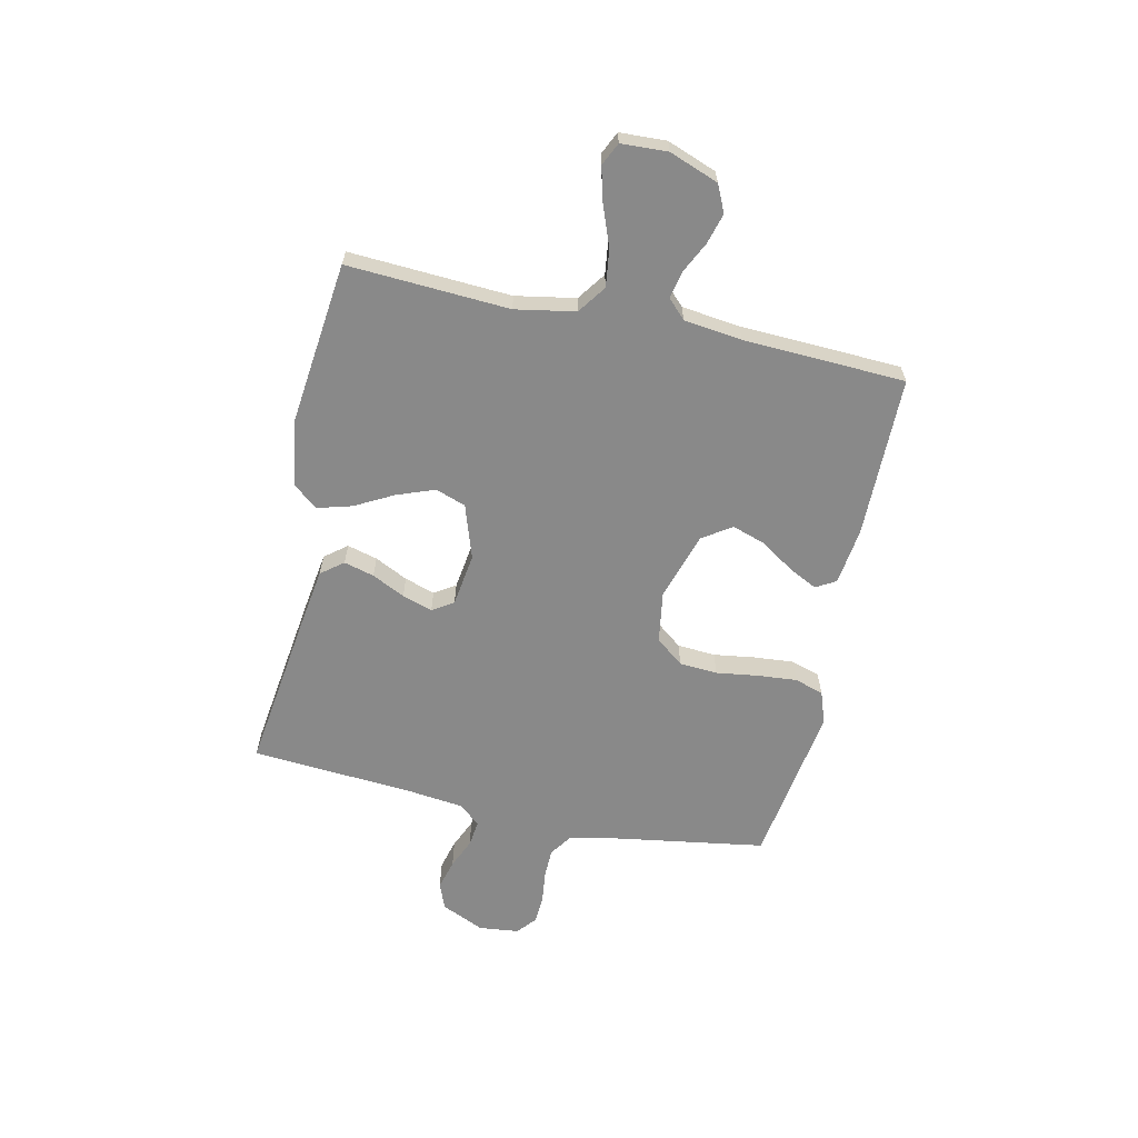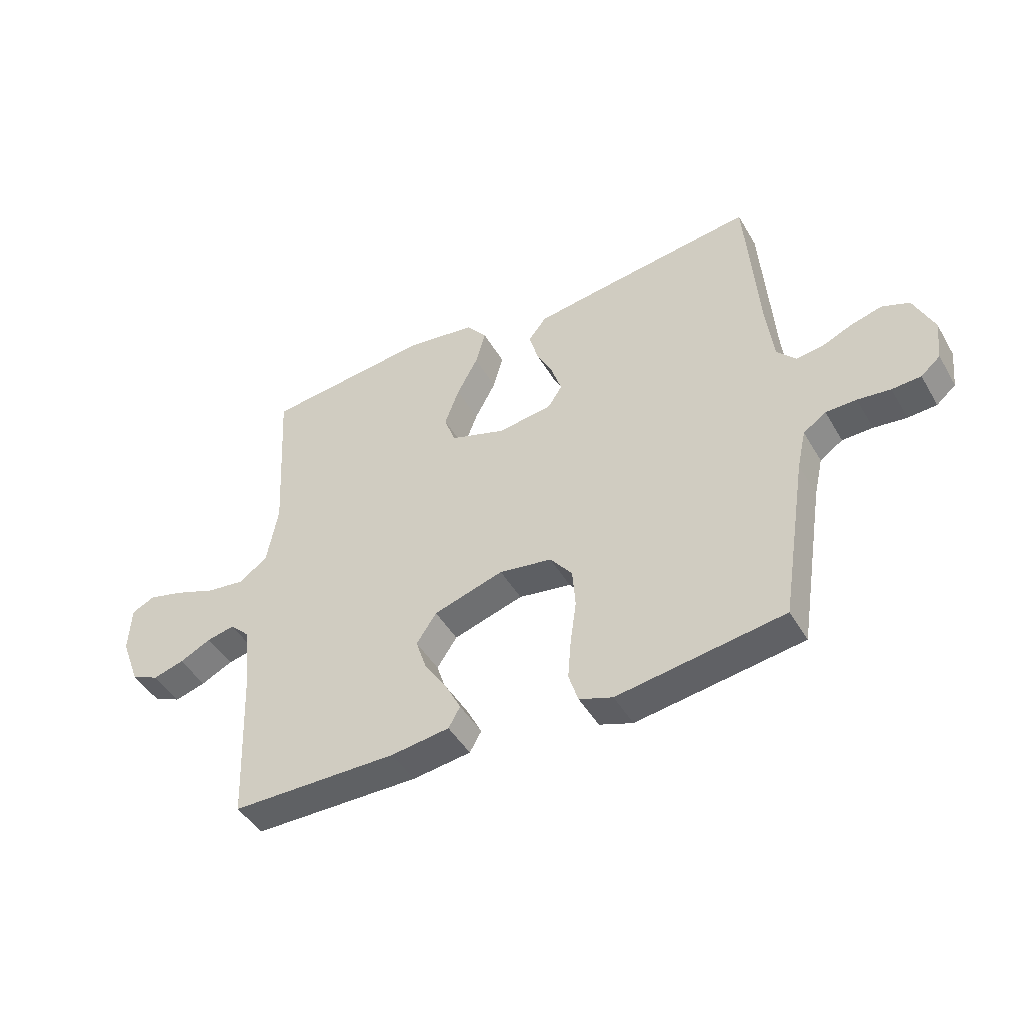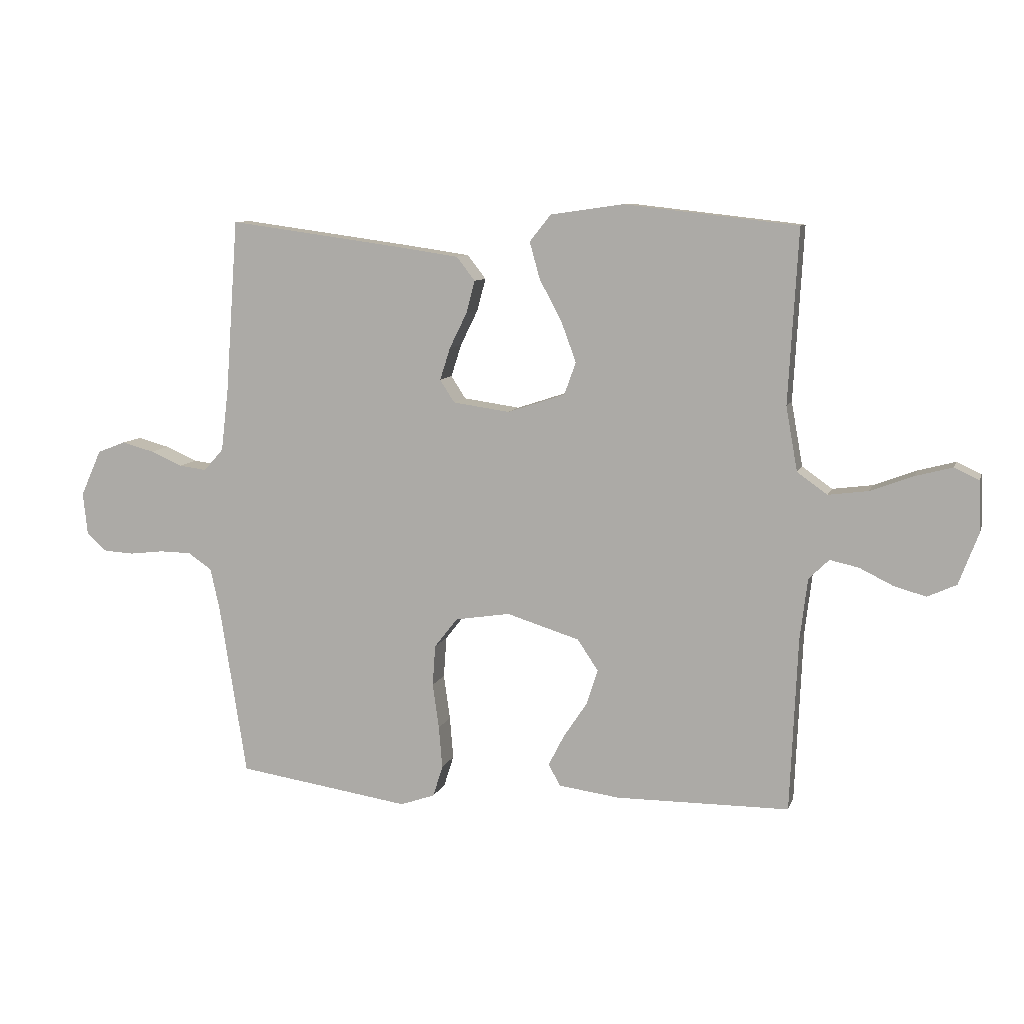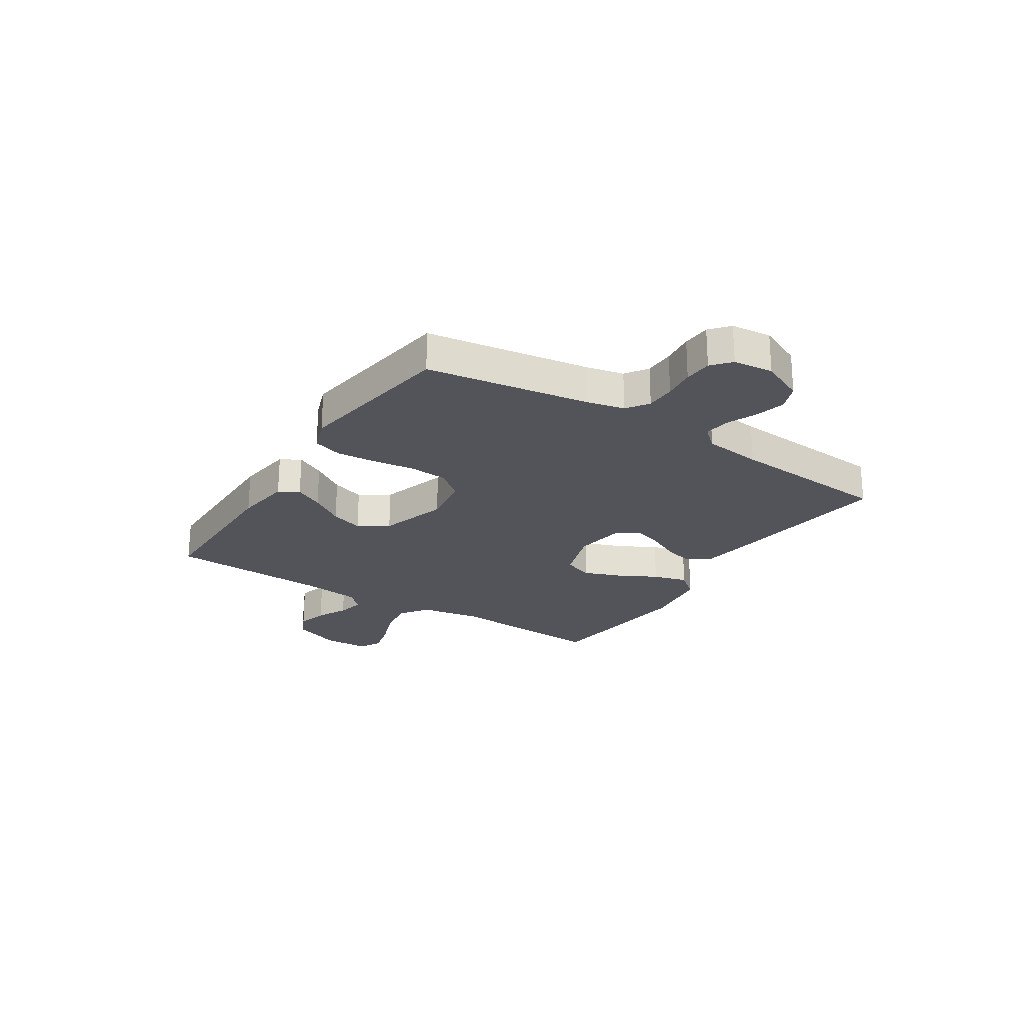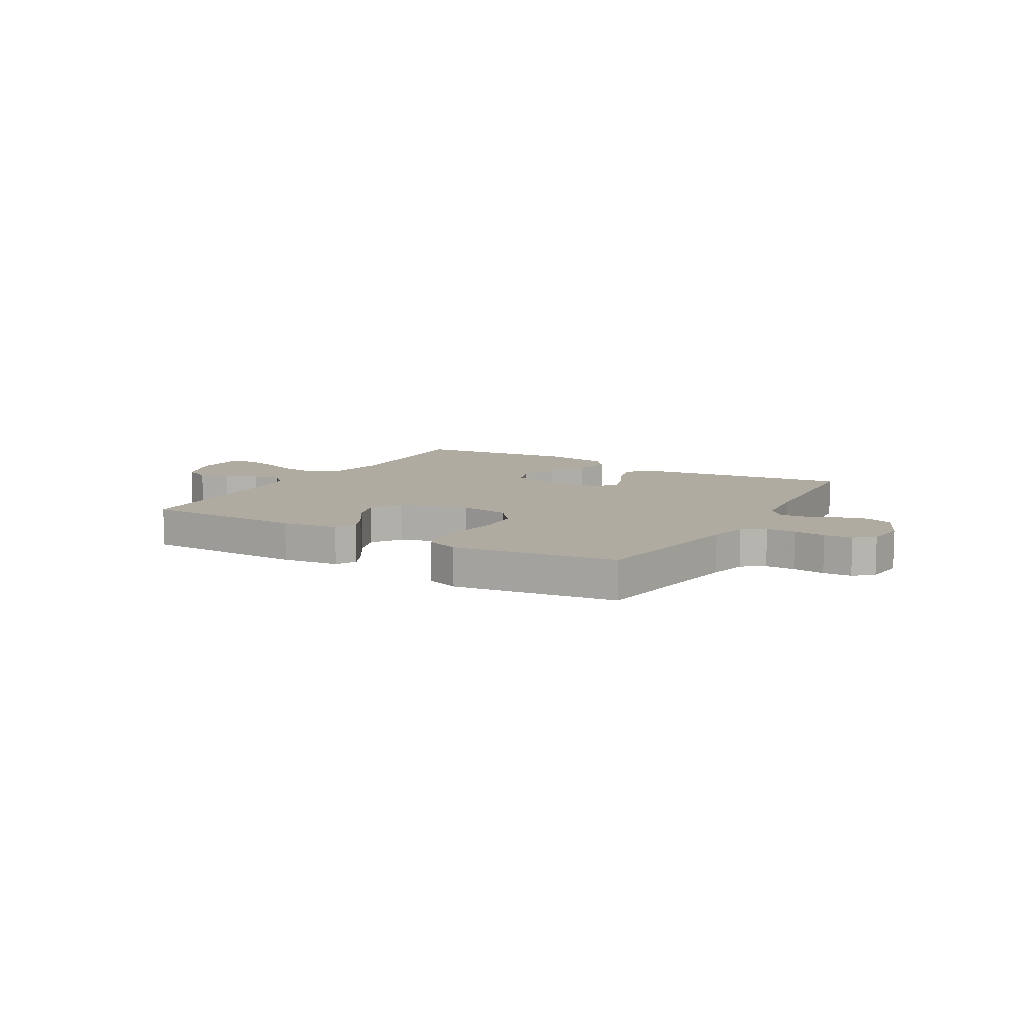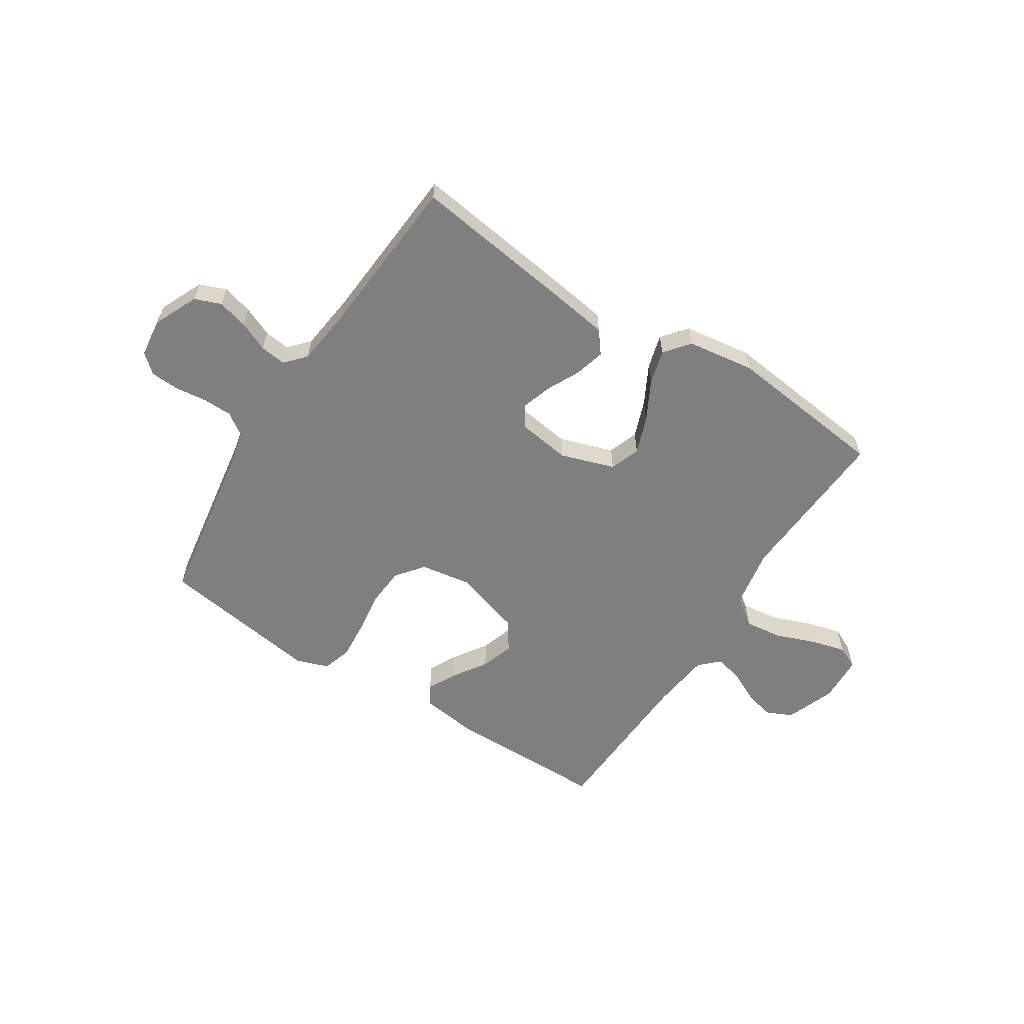
<metadata>
{"format":"obj","ext":"obj","renderer":"f3d","projection":"perspective","resolution":1024,"background":"white","views":[{"elev":-63.2,"azim":77.7,"up":"+Y"},{"elev":-45.8,"azim":-151.3,"up":"+Z"},{"elev":9.1,"azim":14.8,"up":"+Z"},{"elev":-23.7,"azim":-122.8,"up":"+Y"},{"elev":9.8,"azim":-149.6,"up":"+Y"},{"elev":-59.7,"azim":-32.7,"up":"+Y"}]}
</metadata>
<code>
v 0.5 0.07 0.5
v 0.483 0.07 0.2
v 0.503 0.07 0.089
v 0.555 0.07 0.052
v 0.624 0.07 0.061
v 0.698 0.07 0.089
v 0.762 0.07 0.106
v 0.804 0.07 0.086
v 0.808 0.07 0
v 0.774 0.07 -0.091
v 0.724 0.07 -0.114
v 0.668 0.07 -0.098
v 0.611 0.07 -0.07
v 0.561 0.07 -0.059
v 0.526 0.07 -0.093
v 0.513 0.07 -0.2
v 0.5 0.07 -0.5
v 0.2 0.07 -0.502
v 0.095 0.07 -0.488
v 0.074 0.07 -0.451
v 0.101 0.07 -0.398
v 0.142 0.07 -0.336
v 0.162 0.07 -0.275
v 0.126 0.07 -0.221
v 0 0.07 -0.182
v -0.095 0.07 -0.197
v -0.135 0.07 -0.248
v -0.14 0.07 -0.319
v -0.129 0.07 -0.397
v -0.123 0.07 -0.47
v -0.14 0.07 -0.524
v -0.2 0.07 -0.545
v -0.5 0.07 -0.5
v -0.547 0.07 -0.2
v -0.563 0.07 -0.129
v -0.604 0.07 -0.101
v -0.659 0.07 -0.1
v -0.718 0.07 -0.107
v -0.77 0.07 -0.104
v -0.805 0.07 -0.074
v -0.813 0.07 0
v -0.777 0.07 0.08
v -0.728 0.07 0.099
v -0.672 0.07 0.084
v -0.617 0.07 0.06
v -0.569 0.07 0.054
v -0.535 0.07 0.092
v -0.522 0.07 0.2
v -0.5 0.07 0.5
v -0.2 0.07 0.459
v -0.092 0.07 0.443
v -0.06 0.07 0.402
v -0.075 0.07 0.346
v -0.105 0.07 0.285
v -0.123 0.07 0.229
v -0.098 0.07 0.19
v 0 0.07 0.176
v 0.1 0.07 0.209
v 0.12 0.07 0.265
v 0.094 0.07 0.335
v 0.056 0.07 0.406
v 0.038 0.07 0.47
v 0.075 0.07 0.516
v 0.2 0.07 0.534
v 0.5 0 0.5
v 0.483 0 0.2
v 0.503 0 0.089
v 0.555 0 0.052
v 0.624 0 0.061
v 0.698 0 0.089
v 0.762 0 0.106
v 0.804 0 0.086
v 0.808 0 0
v 0.774 0 -0.091
v 0.724 0 -0.114
v 0.668 0 -0.098
v 0.611 0 -0.07
v 0.561 0 -0.059
v 0.526 0 -0.093
v 0.513 0 -0.2
v 0.5 0 -0.5
v 0.2 0 -0.502
v 0.095 0 -0.488
v 0.074 0 -0.451
v 0.101 0 -0.398
v 0.142 0 -0.336
v 0.162 0 -0.275
v 0.126 0 -0.221
v 0 0 -0.182
v -0.095 0 -0.197
v -0.135 0 -0.248
v -0.14 0 -0.319
v -0.129 0 -0.397
v -0.123 0 -0.47
v -0.14 0 -0.524
v -0.2 0 -0.545
v -0.5 0 -0.5
v -0.547 0 -0.2
v -0.563 0 -0.129
v -0.604 0 -0.101
v -0.659 0 -0.1
v -0.718 0 -0.107
v -0.77 0 -0.104
v -0.805 0 -0.074
v -0.813 0 0
v -0.777 0 0.08
v -0.728 0 0.099
v -0.672 0 0.084
v -0.617 0 0.06
v -0.569 0 0.054
v -0.535 0 0.092
v -0.522 0 0.2
v -0.5 0 0.5
v -0.2 0 0.459
v -0.092 0 0.443
v -0.06 0 0.402
v -0.075 0 0.346
v -0.105 0 0.285
v -0.123 0 0.229
v -0.098 0 0.19
v 0 0 0.176
v 0.1 0 0.209
v 0.12 0 0.265
v 0.094 0 0.335
v 0.056 0 0.406
v 0.038 0 0.47
v 0.075 0 0.516
v 0.2 0 0.534
f 63 64 1 2
f 60 61 62 63
f 59 60 63 2
f 58 59 2 3
f 57 58 3 4
f 56 57 4
f 51 52 53 54
f 51 54 55
f 48 49 50 51
f 47 48 51 55
f 46 47 55 56
f 42 43 44 45
f 42 45 46
f 41 42 46
f 40 41 46
f 37 38 39 40
f 36 37 40 46
f 35 36 46 56
f 31 32 33 34
f 28 29 30 31
f 28 31 34 35
f 19 20 21 22
f 19 22 23
f 16 17 18 19
f 15 16 19 23
f 14 15 23 24
f 10 11 12 13
f 10 13 14
f 9 10 14
f 8 9 14
f 5 6 7 8
f 5 8 14 24
f 35 56 4
f 27 28 35
f 26 27 35
f 25 26 35 4
f 4 5 24 25
f 66 65 128 127
f 127 126 125 124
f 66 127 124 123
f 67 66 123 122
f 68 67 122 121
f 68 121 120
f 118 117 116 115
f 119 118 115
f 115 114 113 112
f 119 115 112 111
f 120 119 111 110
f 109 108 107 106
f 110 109 106
f 110 106 105
f 110 105 104
f 104 103 102 101
f 110 104 101 100
f 120 110 100 99
f 98 97 96 95
f 95 94 93 92
f 99 98 95 92
f 86 85 84 83
f 87 86 83
f 83 82 81 80
f 87 83 80 79
f 88 87 79 78
f 77 76 75 74
f 78 77 74
f 78 74 73
f 78 73 72
f 72 71 70 69
f 88 78 72 69
f 68 120 99
f 99 92 91
f 99 91 90
f 68 99 90 89
f 89 88 69 68
f 1 65 66 2
f 2 66 67 3
f 3 67 68 4
f 4 68 69 5
f 5 69 70 6
f 6 70 71 7
f 7 71 72 8
f 8 72 73 9
f 9 73 74 10
f 10 74 75 11
f 11 75 76 12
f 12 76 77 13
f 13 77 78 14
f 14 78 79 15
f 15 79 80 16
f 16 80 81 17
f 17 81 82 18
f 18 82 83 19
f 19 83 84 20
f 20 84 85 21
f 21 85 86 22
f 22 86 87 23
f 23 87 88 24
f 24 88 89 25
f 25 89 90 26
f 26 90 91 27
f 27 91 92 28
f 28 92 93 29
f 29 93 94 30
f 30 94 95 31
f 31 95 96 32
f 32 96 97 33
f 33 97 98 34
f 34 98 99 35
f 35 99 100 36
f 36 100 101 37
f 37 101 102 38
f 38 102 103 39
f 39 103 104 40
f 40 104 105 41
f 41 105 106 42
f 42 106 107 43
f 43 107 108 44
f 44 108 109 45
f 45 109 110 46
f 46 110 111 47
f 47 111 112 48
f 48 112 113 49
f 49 113 114 50
f 50 114 115 51
f 51 115 116 52
f 52 116 117 53
f 53 117 118 54
f 54 118 119 55
f 55 119 120 56
f 56 120 121 57
f 57 121 122 58
f 58 122 123 59
f 59 123 124 60
f 60 124 125 61
f 61 125 126 62
f 62 126 127 63
f 63 127 128 64
f 64 128 65 1

</code>
